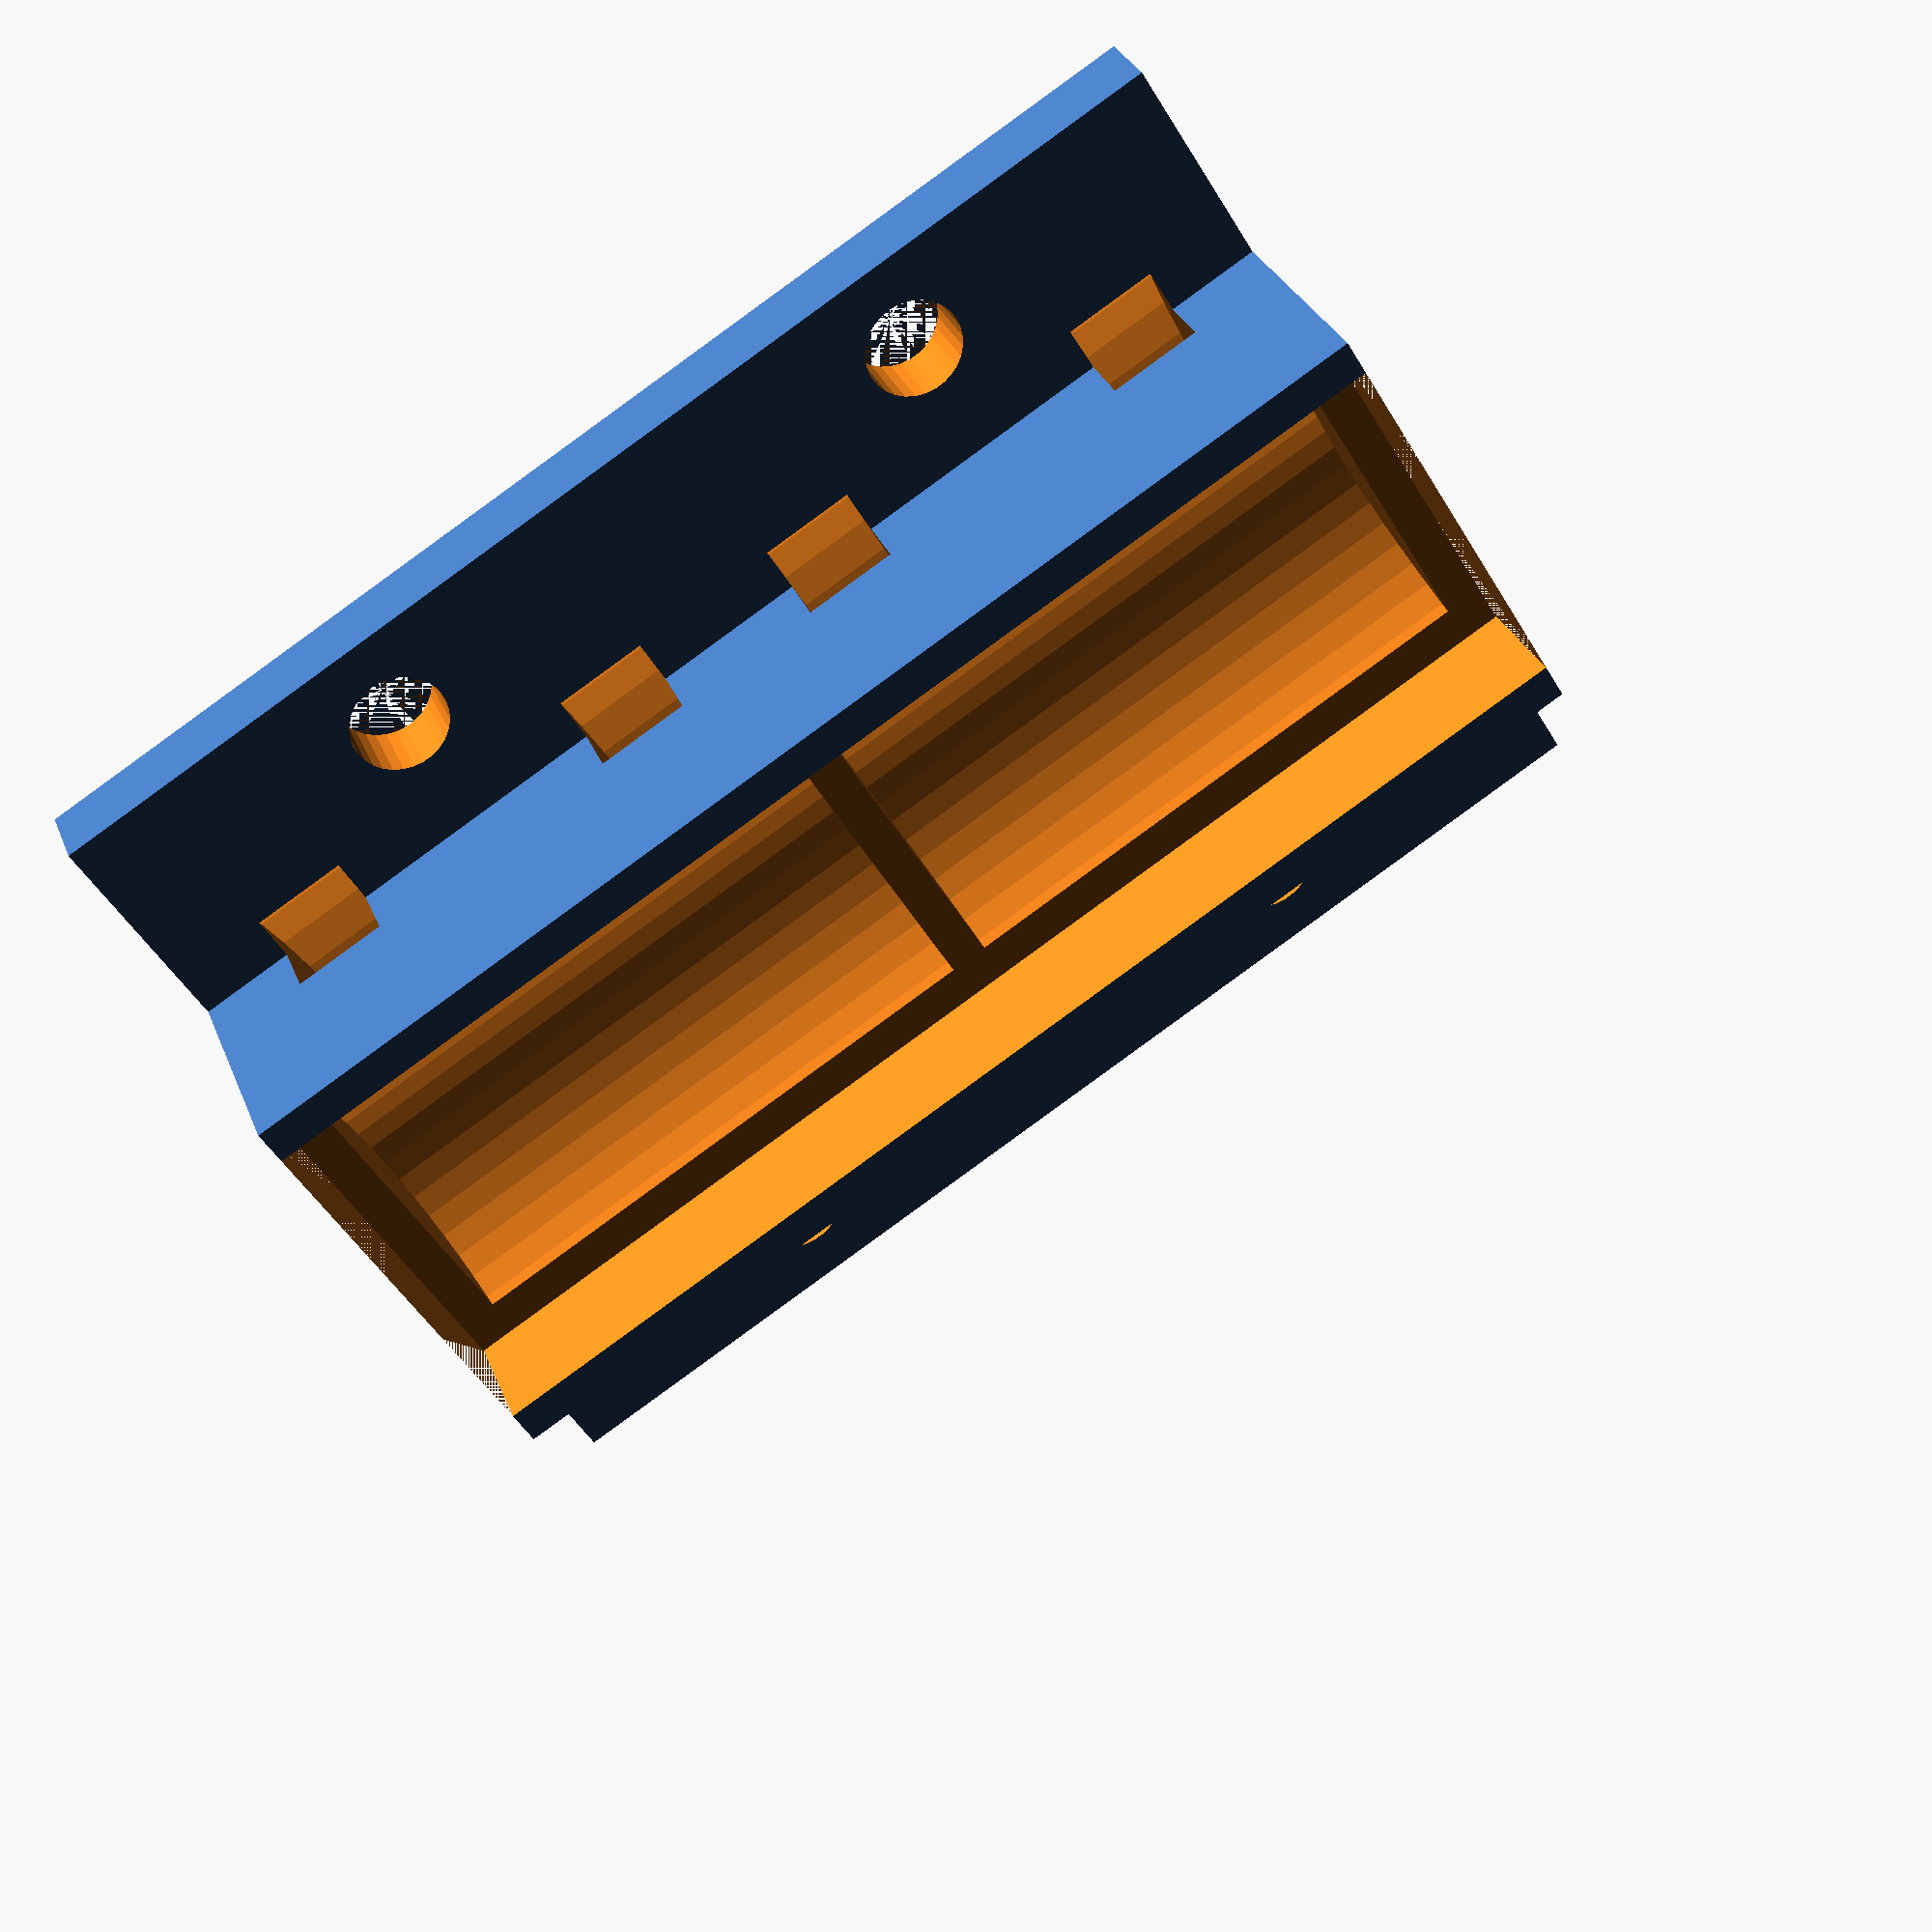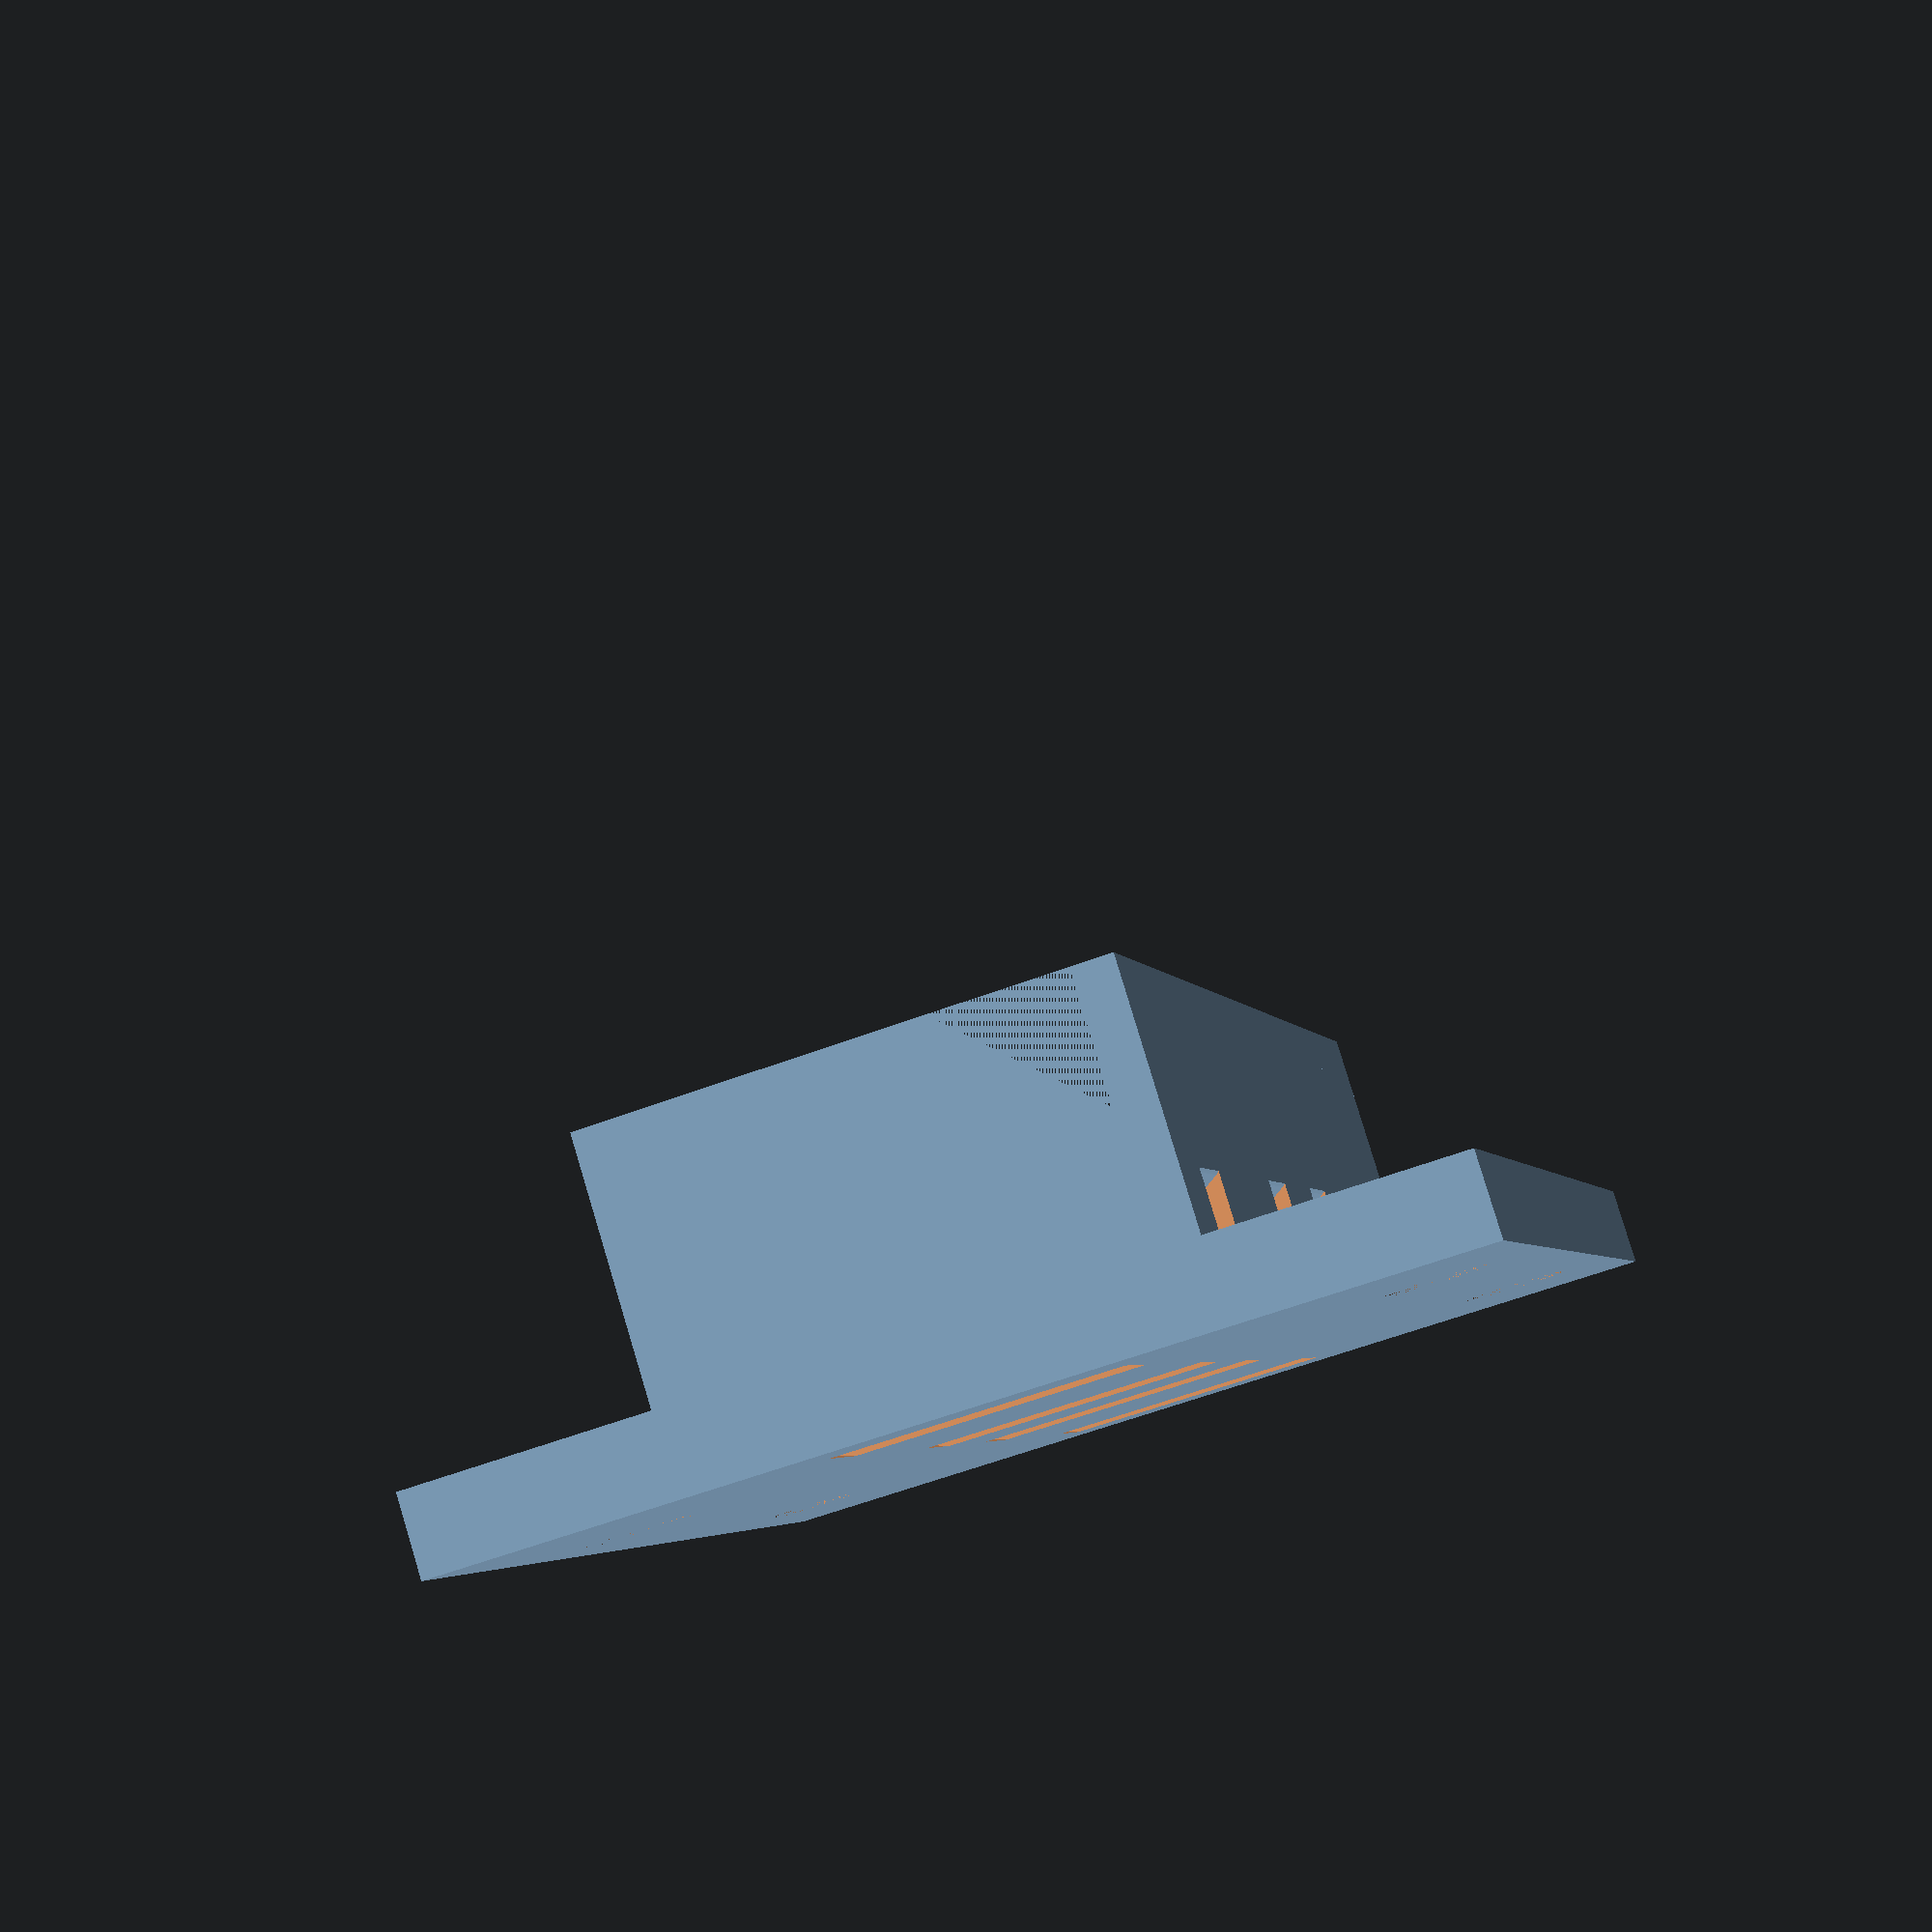
<openscad>
    height = 49;
    width = 66;
    thick=4;

module carriageBase(){
    

    translate([0,-height/2,0])cube([width,height,thick]);
    translate([(width - 66)/2, -25/2,0])cube([66,25,21/2+thick+2]);
    
}

module bindCut(distance = 0){
    diameter = 21*2;
    translate([distance,0,diameter/2+thick-1])rotate([0,90])difference(){
    cylinder(r=diameter/2+thick,h=5,$fn=50);
    cylinder(r=diameter/2,h=5,$fn=50);  
}
}

module carriageHoles(){
  //rod cut
  translate([0,-21/2,(thick+21/2+2)-12.5/2])cube([width,21,20]);
  //lm12uu cuts
  
  translate([(width - 66)/2+2,0,21/2+thick+2])rotate([0,90])cylinder(r=21/2,h=30,$fn=50);
  translate([(width - 66)/2+ 30 +4,0,21/2+thick+2])rotate([0,90])cylinder(r=21/2,h=30,$fn=50);  
  //bind cuts
    bind_base = (width - 66)/2+2;
  bindCut(bind_base + 3);
  bindCut(bind_base + 30-3-5);  
  bindCut(bind_base + 30 + 3 + 2); 
  bindCut(bind_base + 60 -3 -5 + 2);  
  //mount holes
  translate([2+15,49/2-5])cylinder(r=5.2/2,h=20,$fn=30);
  translate([2+15,-(49/2-5)])cylinder(r=5.2/2,h=20,$fn=30); 
  translate([4+30+15,49/2-5])cylinder(r=5.2/2,h=20,$fn=30);
  translate([4+30+15,-(49/2-5)])cylinder(r=5.2/2,h=20,$fn=30); 
    
}

difference(){
carriageBase();
   carriageHoles();
}
</openscad>
<views>
elev=149.6 azim=148.8 roll=198.9 proj=p view=wireframe
elev=278.1 azim=103.1 roll=163.2 proj=p view=solid
</views>
